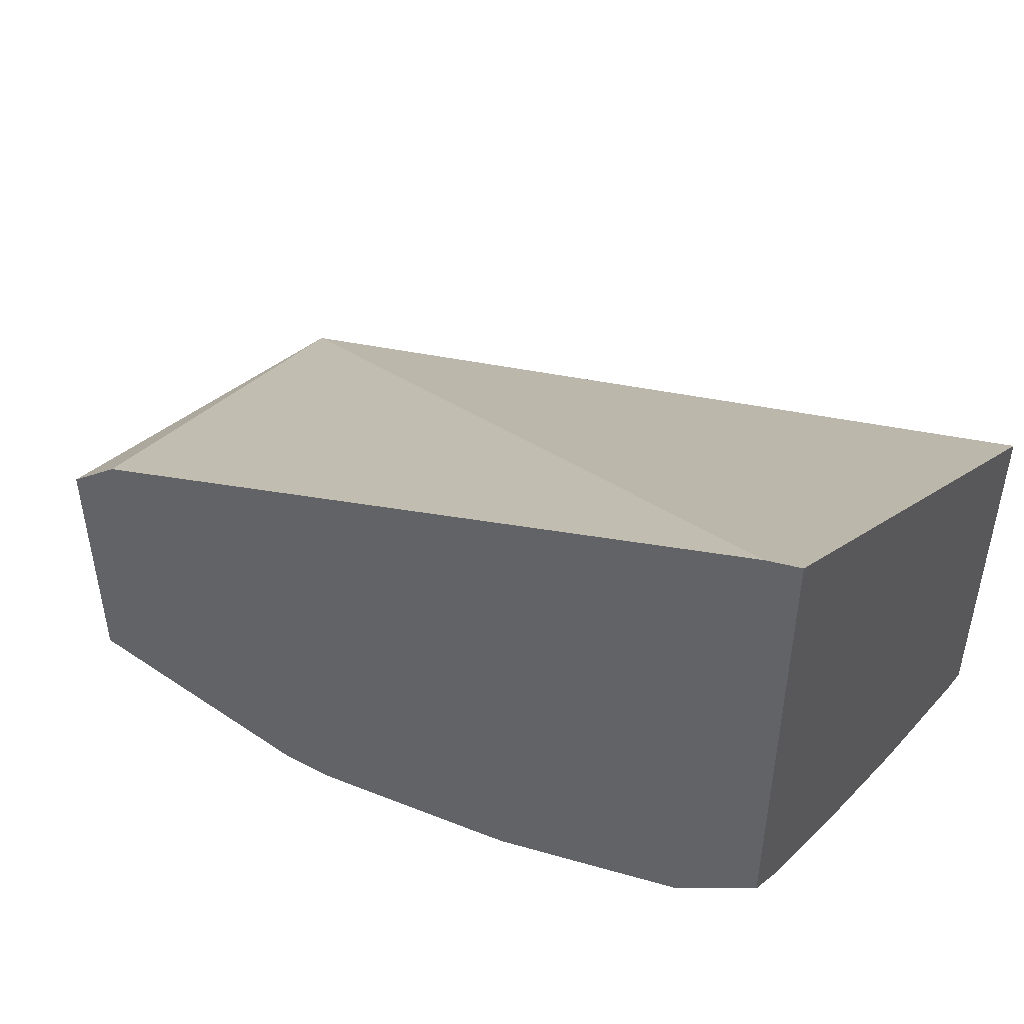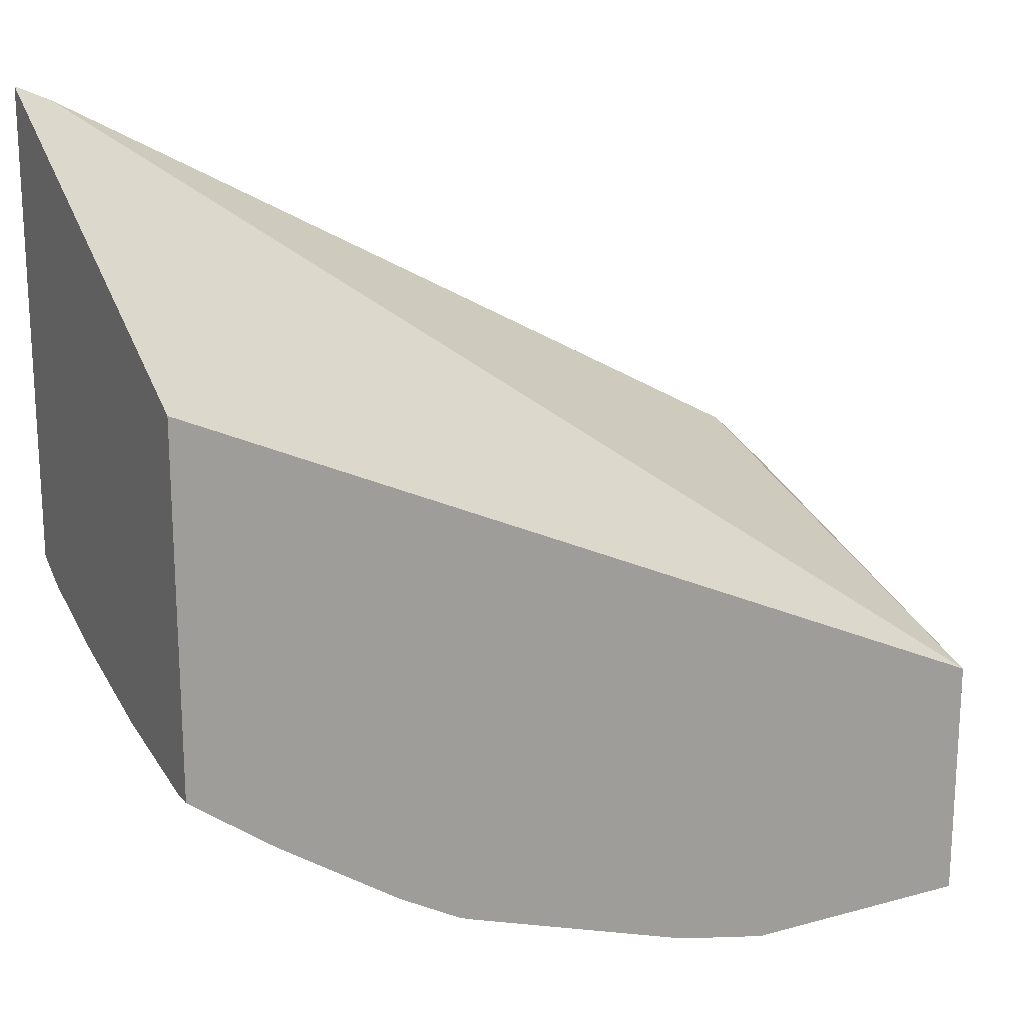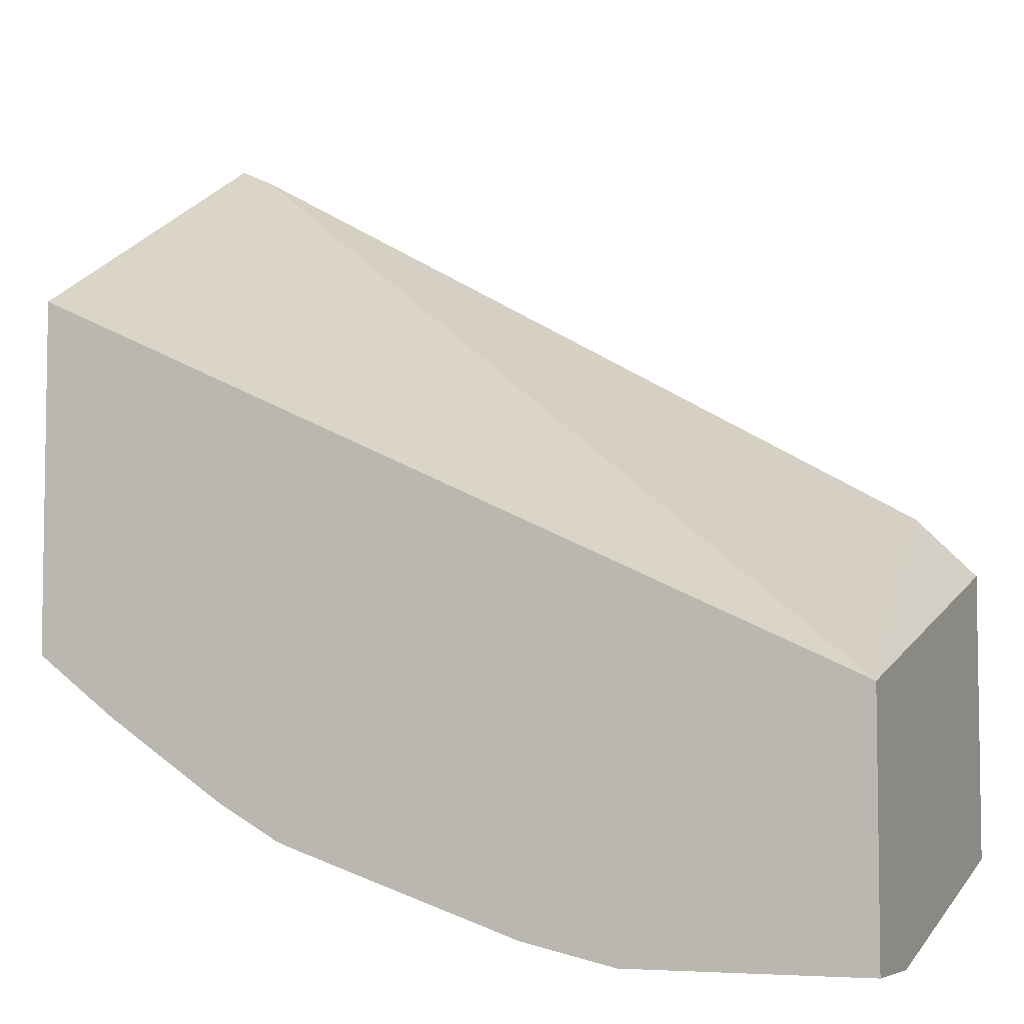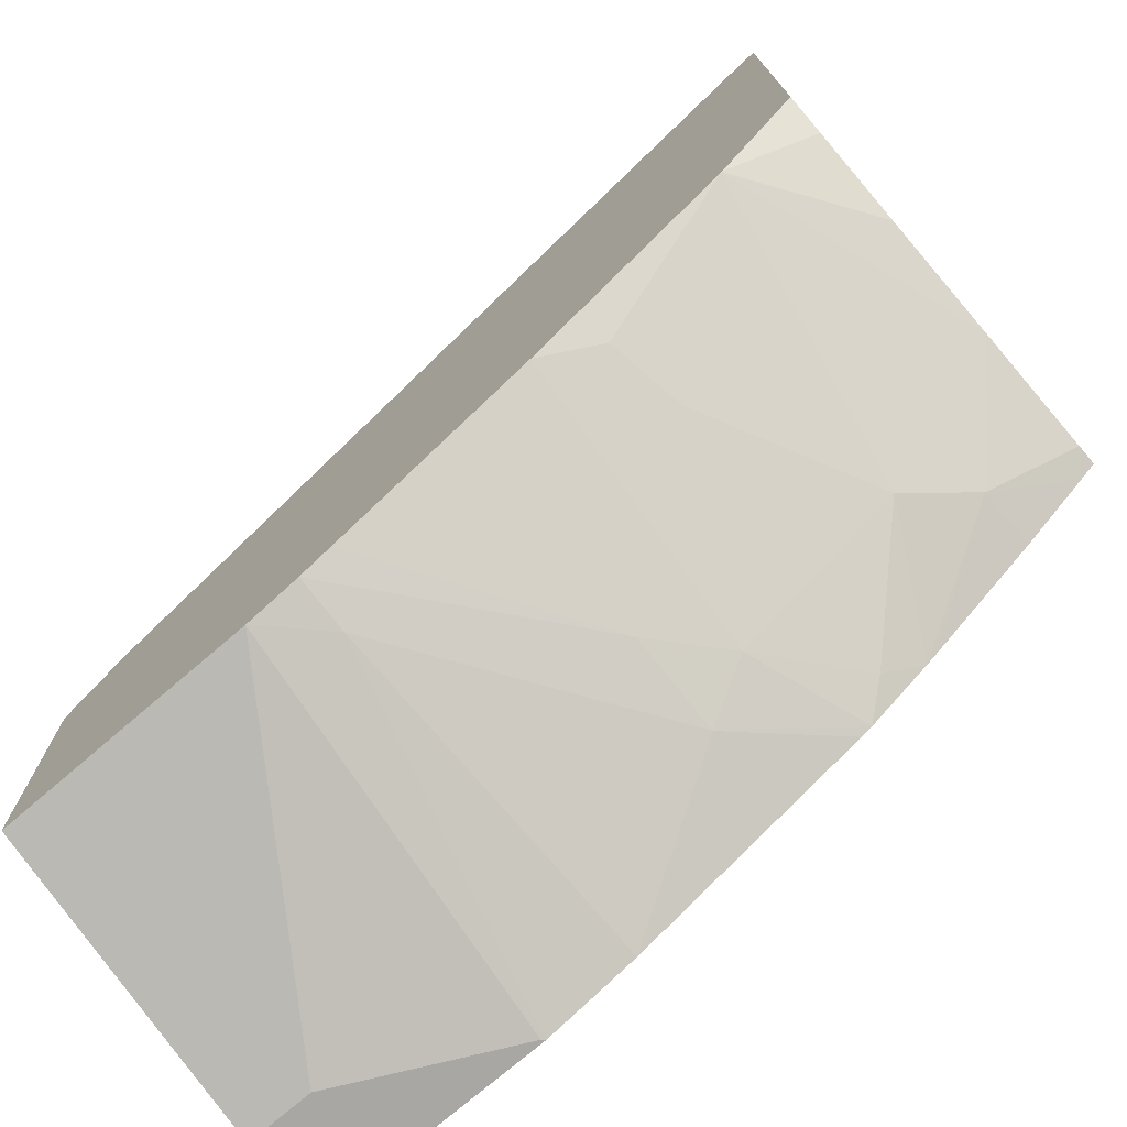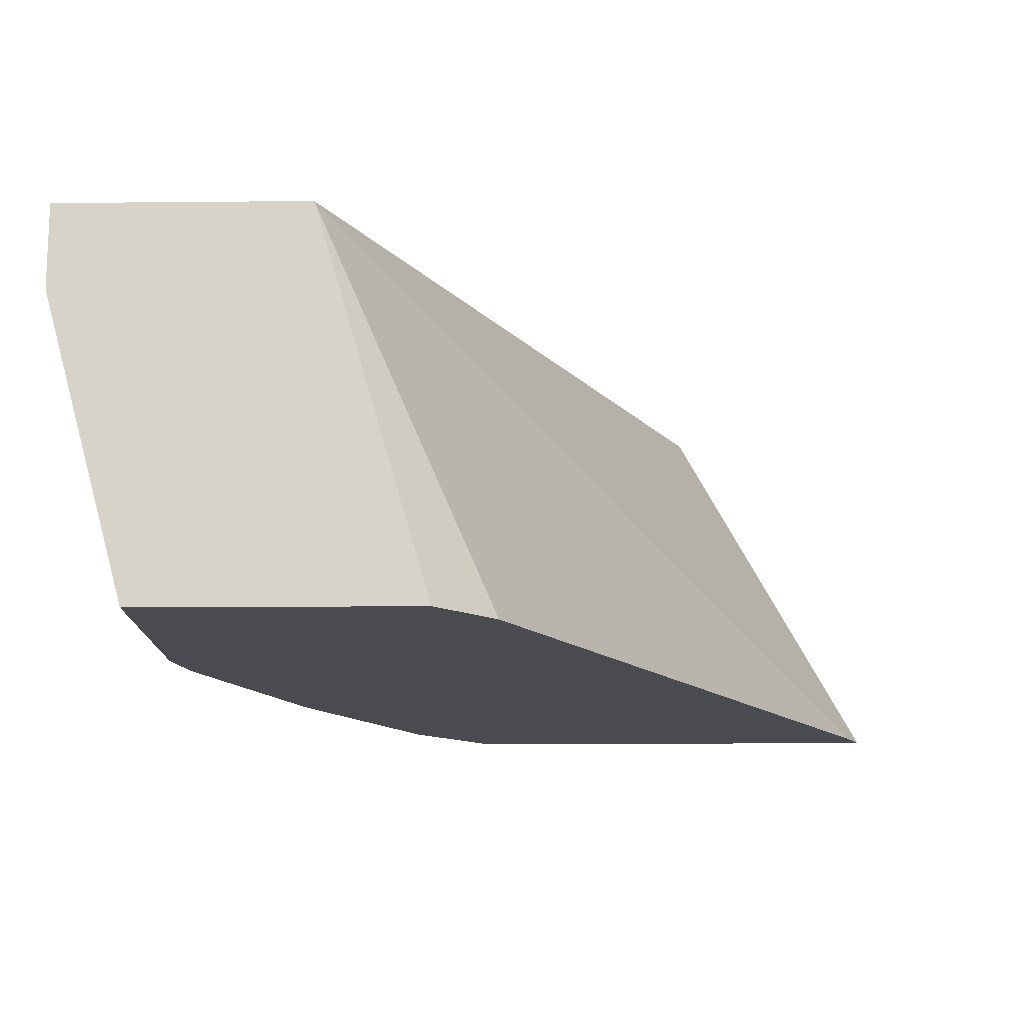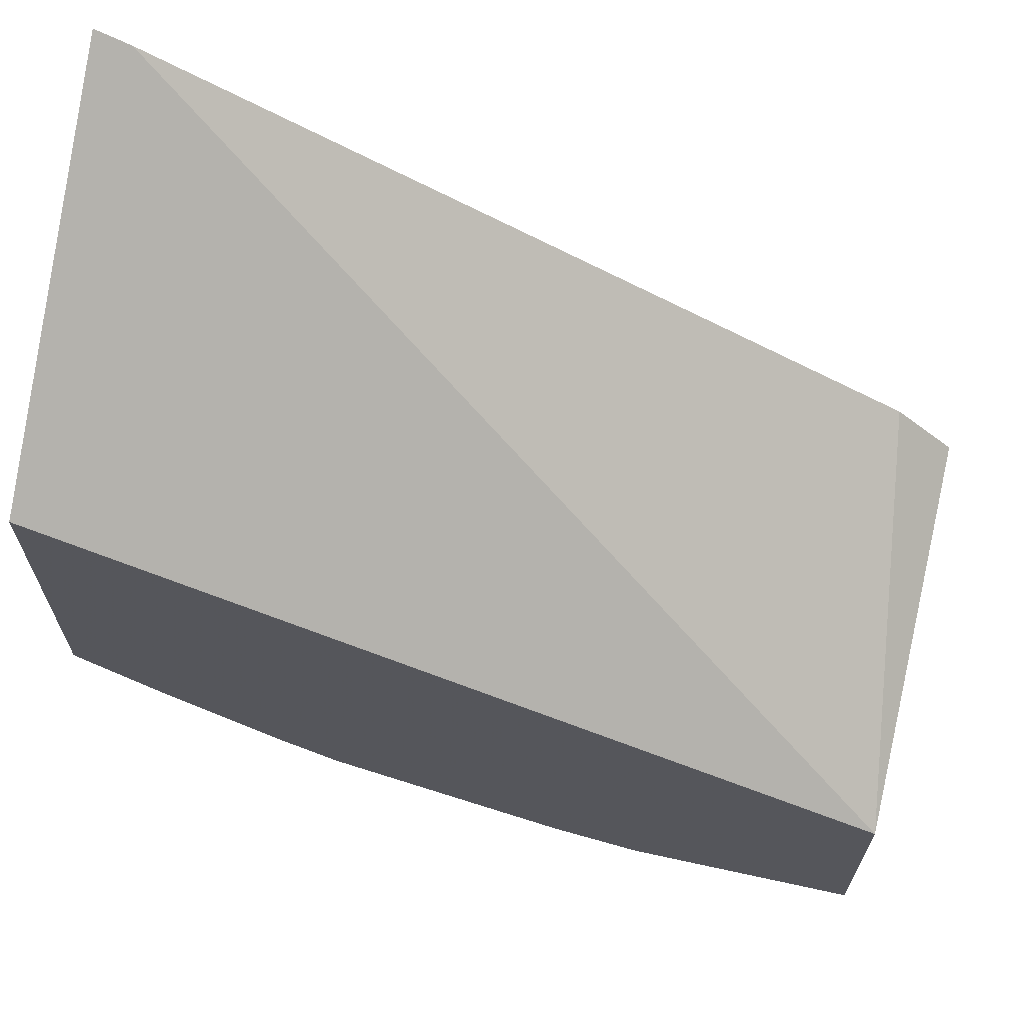
<metadata>
{"format":"obj","ext":"obj","renderer":"f3d","projection":"perspective","resolution":1024,"background":"white","views":[{"elev":50.4,"azim":36.8,"up":"+Z"},{"elev":19.0,"azim":152.7,"up":"+Z"},{"elev":-5.5,"azim":-156.6,"up":"+Z"},{"elev":-74.7,"azim":40.6,"up":"+Z"},{"elev":-14.4,"azim":-88.8,"up":"+Y"},{"elev":66.8,"azim":-167.6,"up":"+Z"}]}
</metadata>
<code>
v 0.006127 -0.5078 -0.4097
v 0.02982 -0.5078 -0.3866
v 0.006127 -0.3557 -0.4541
v 0.006127 -0.5078 -0.519
v 0.3217 -0.5078 -0.2245
v 0.006127 -0.3557 -0.5515
v 0.335 -0.3557 -0.3029
v 0.006127 -0.3893 -0.5515
v 0.1085 -0.5078 -0.519
v 0.335 -0.5078 -0.2184
v 0.09845 -0.3557 -0.5515
v 0.335 -0.3557 -0.4407
v 0.03246 -0.3893 -0.5515
v 0.1298 -0.4866 -0.519
v 0.1298 -0.5078 -0.5143
v 0.09732 -0.3568 -0.5515
v 0.335 -0.5078 -0.4003
v 0.135 -0.3557 -0.5433
v 0.335 -0.3635 -0.4407
v 0.3287 -0.3557 -0.4455
v 0.1946 -0.4258 -0.5109
v 0.1946 -0.3893 -0.519
v 0.1426 -0.5078 -0.5093
v 0.335 -0.4933 -0.4083
v 0.3032 -0.5078 -0.4321
v 0.2271 -0.3557 -0.512
v 0.335 -0.4111 -0.4326
v 0.3027 -0.3785 -0.4649
v 0.3027 -0.3557 -0.4649
v 0.2162 -0.4001 -0.5082
v 0.2108 -0.4298 -0.5028
v 0.2223 -0.5078 -0.4773
v 0.2074 -0.5078 -0.4834
v 0.2314 -0.3557 -0.5103
v 0.335 -0.4574 -0.4205
v 0.3027 -0.5078 -0.4325
v 0.3135 -0.4325 -0.4433
v 0.2811 -0.4001 -0.4758
v 0.2556 -0.3557 -0.4966
v 0.2595 -0.3557 -0.494
v 0.2433 -0.365 -0.5028
v 0.2487 -0.465 -0.4758
v 0.2433 -0.4947 -0.4703
v 0.2595 -0.5078 -0.4566
v 0.2757 -0.4298 -0.4703
f 24 25 35
f 22 34 30
f 21 30 31
f 22 26 34
f 21 22 30
f 21 33 23
f 21 32 33
f 21 31 32
f 20 28 29
f 15 21 23
f 19 27 28
f 18 26 22
f 17 25 24
f 14 22 21
f 14 18 22
f 14 21 15
f 42 45 43
f 12 19 20
f 19 28 20
f 27 35 36
f 34 39 41
f 27 37 38
f 11 14 16
f 38 41 39
f 38 45 42
f 36 38 37
f 36 45 38
f 36 43 45
f 36 44 43
f 32 43 44
f 27 36 37
f 32 42 43
f 30 42 32
f 30 38 42
f 30 41 38
f 30 34 41
f 28 40 29
f 28 39 40
f 28 38 39
f 27 38 28
f 30 32 31
f 11 18 14
f 25 36 35
f 9 13 16
f 3 5 7
f 2 5 3
f 1 5 2
f 1 10 5
f 1 17 10
f 1 25 17
f 1 36 25
f 1 44 36
f 3 7 12
f 1 32 44
f 1 23 33
f 1 15 23
f 1 9 15
f 1 4 9
f 1 8 4
f 1 6 8
f 1 3 6
f 9 16 14
f 1 33 32
f 3 12 20
f 1 2 3
f 3 29 40
f 9 14 15
f 7 19 12
f 7 27 19
f 7 35 27
f 7 24 35
f 3 20 29
f 7 10 17
f 6 13 8
f 6 16 13
f 7 17 24
f 5 10 7
f 4 13 9
f 4 8 13
f 3 11 6
f 3 18 11
f 3 26 18
f 3 34 26
f 3 39 34
f 6 11 16
f 3 40 39

</code>
